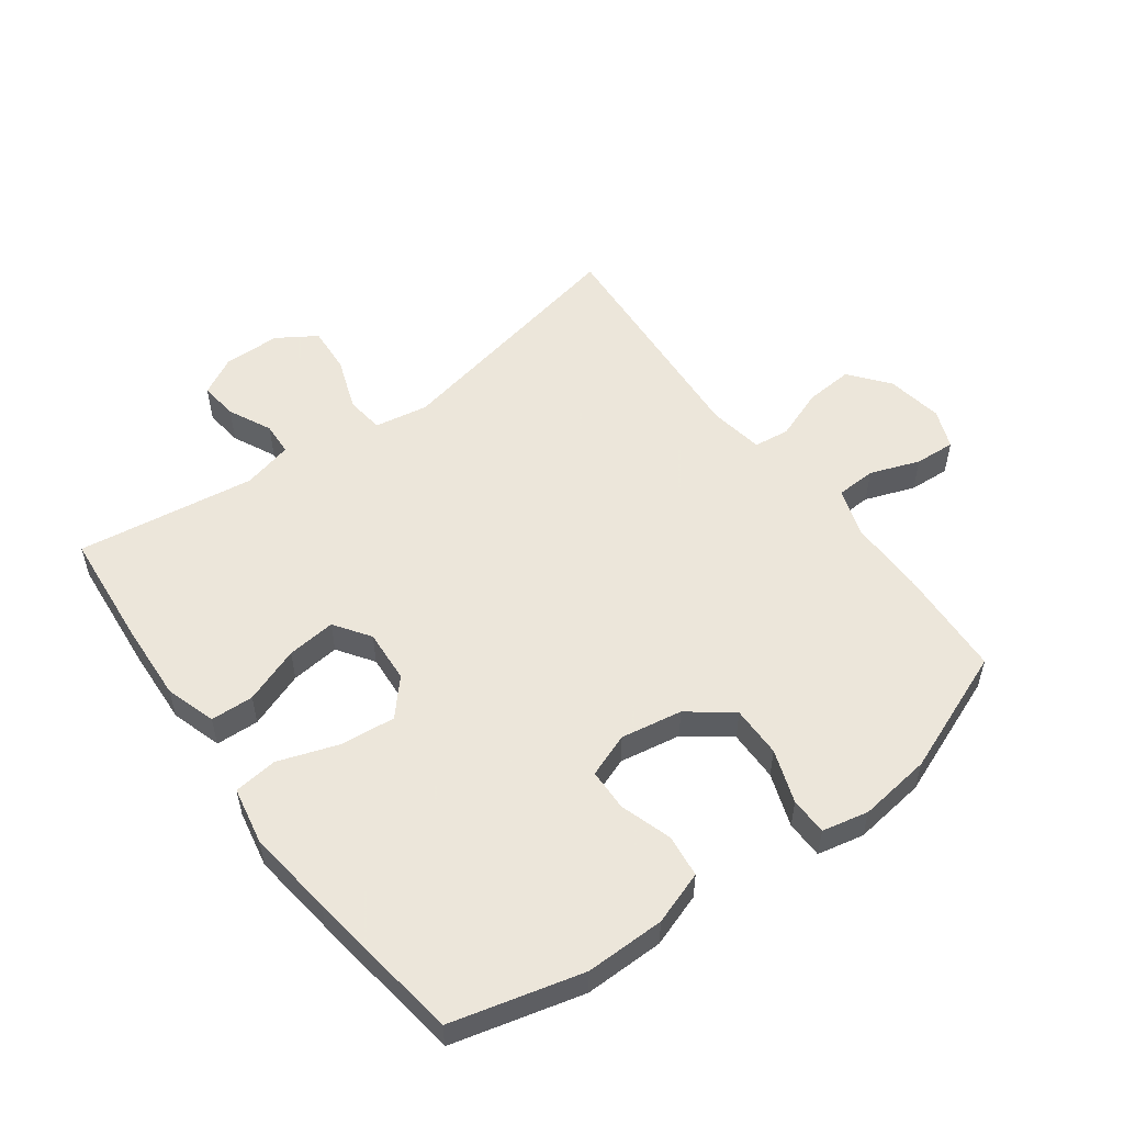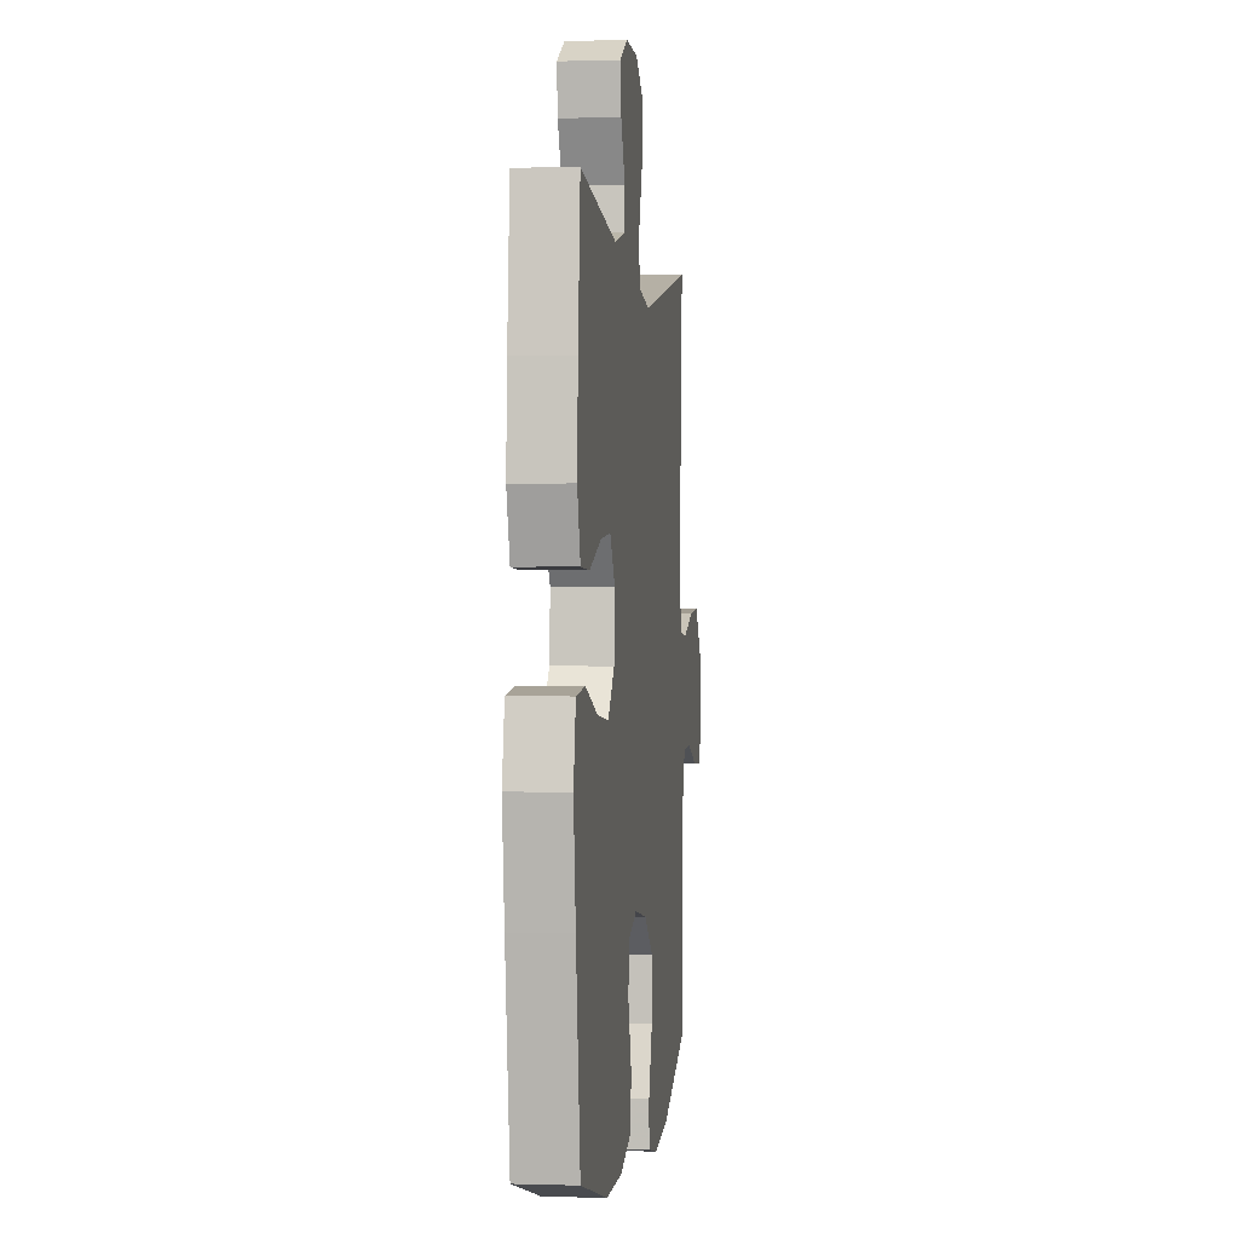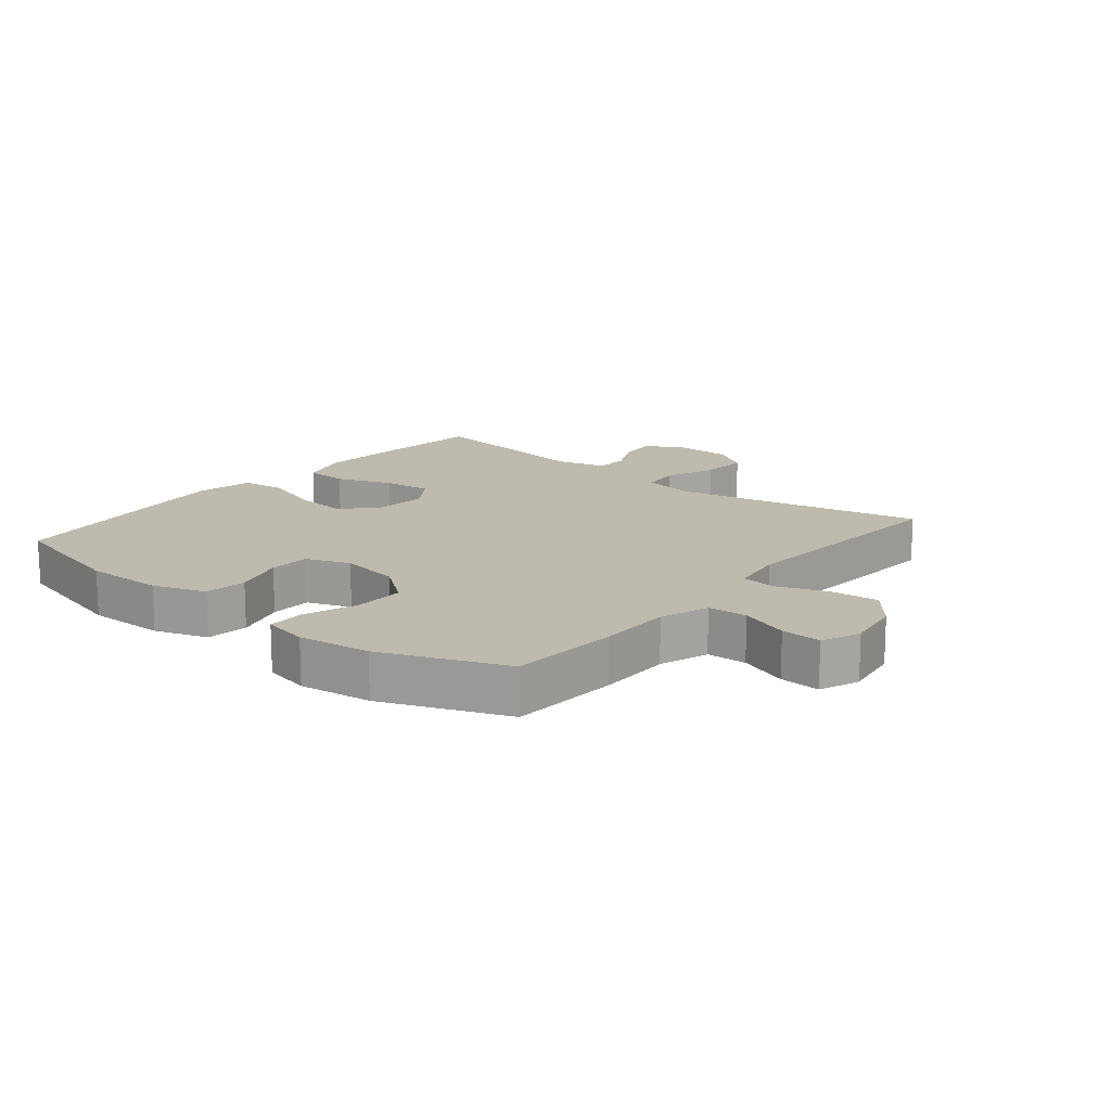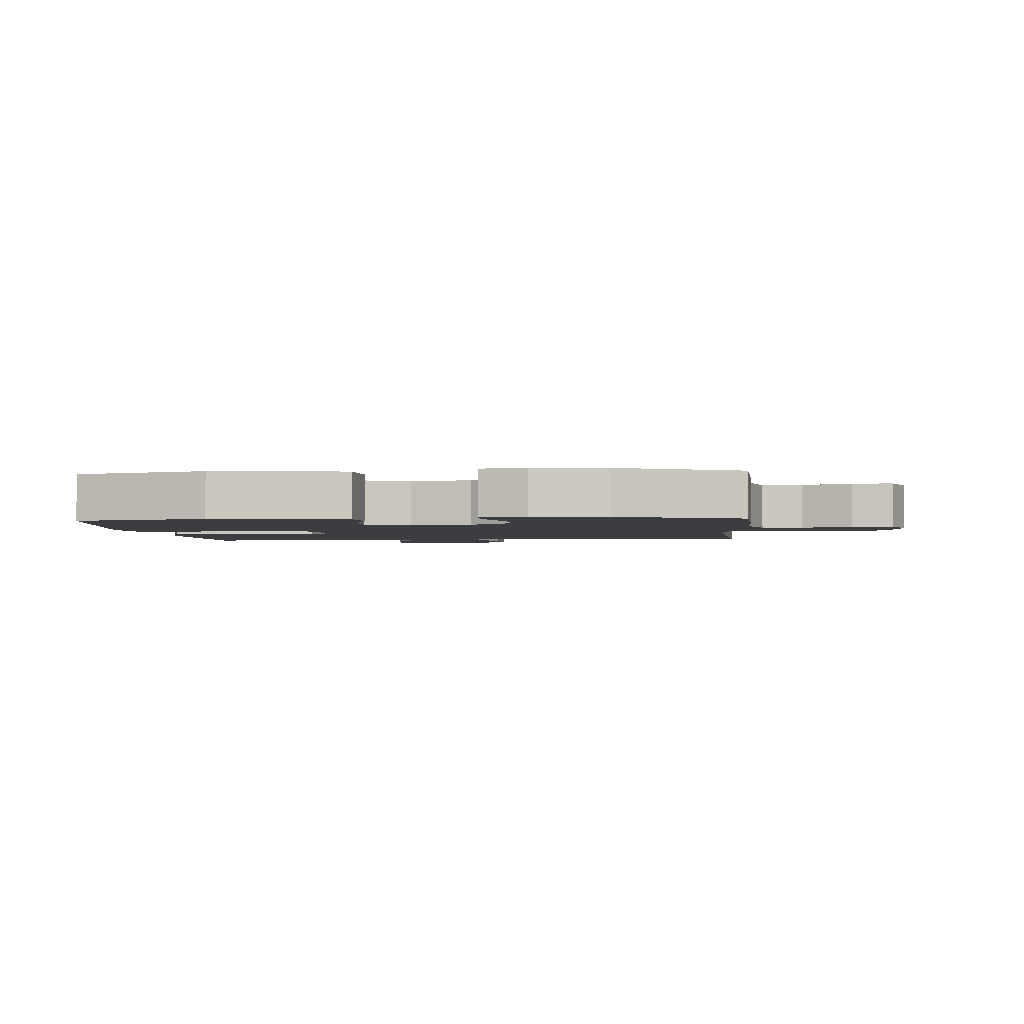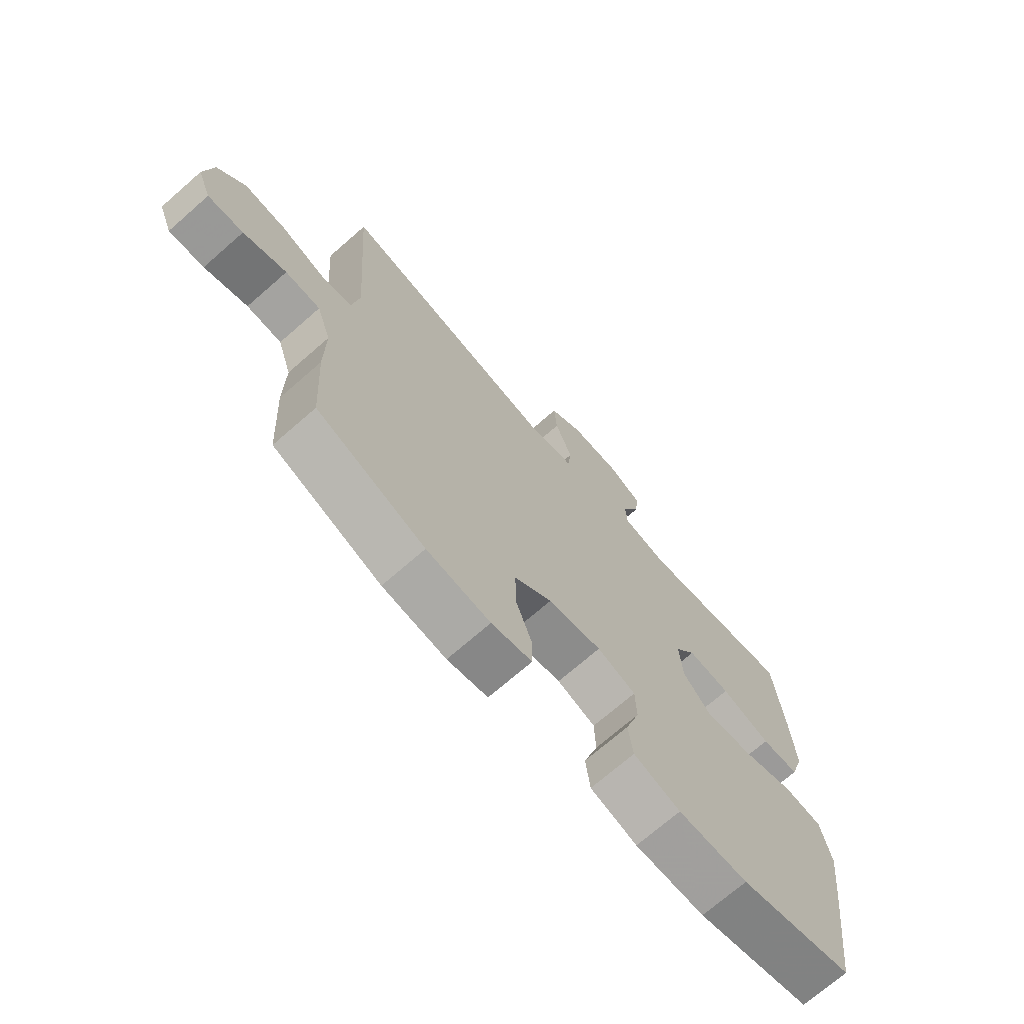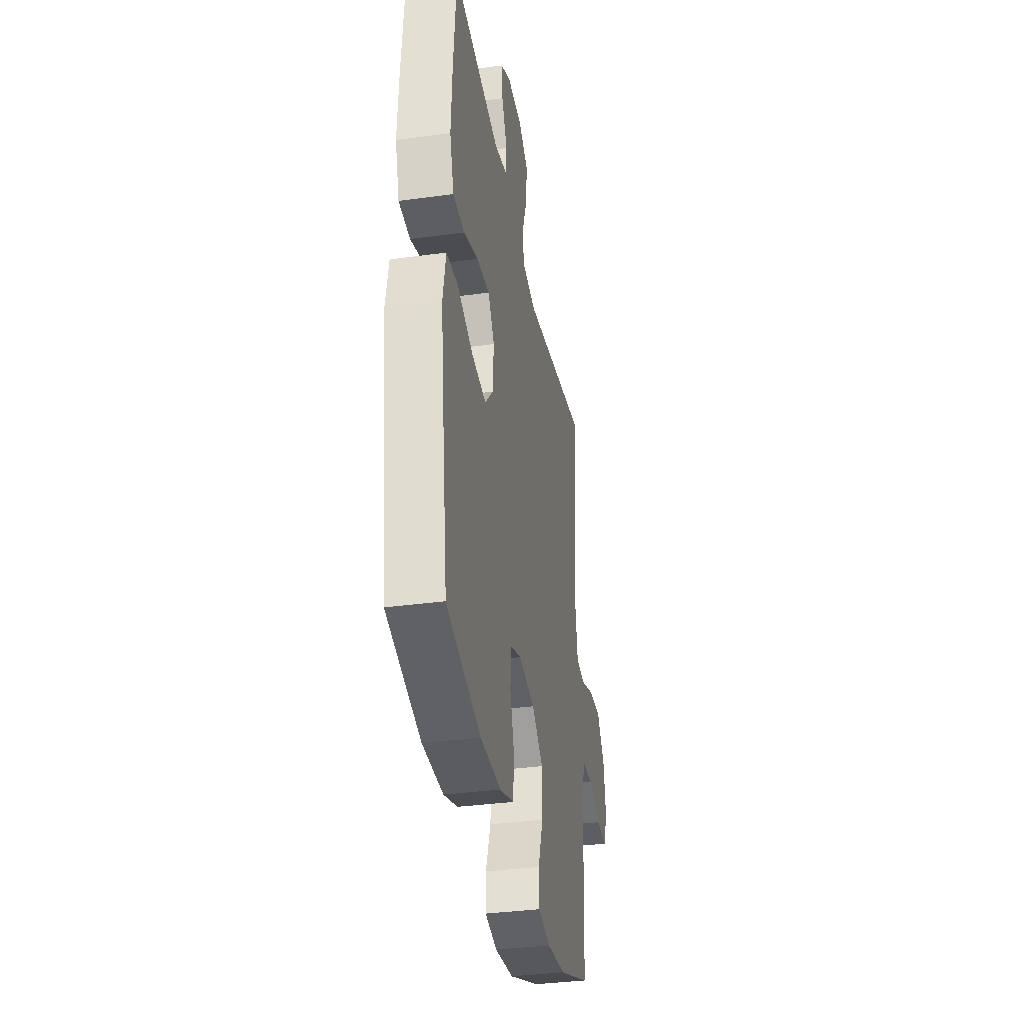
<metadata>
{"format":"obj","ext":"obj","renderer":"f3d","projection":"perspective","resolution":1024,"background":"white","views":[{"elev":54.2,"azim":143.6,"up":"+Y"},{"elev":0.5,"azim":96.9,"up":"+Z"},{"elev":15.4,"azim":-140.6,"up":"+Y"},{"elev":-2.5,"azim":-175.2,"up":"+Y"},{"elev":-71.2,"azim":-48.8,"up":"+Z"},{"elev":-35.4,"azim":100.2,"up":"+Z"}]}
</metadata>
<code>
v 0.5 0.07 0.5
v 0.517 0.07 0.314
v 0.524 0.07 0.189
v 0.499 0.07 0.108
v 0.43 0.07 0.105
v 0.34 0.07 0.138
v 0.262 0.07 0.146
v 0.223 0.07 0.089
v 0.229 0.07 0.004
v 0.279 0.07 -0.052
v 0.367 0.07 -0.043
v 0.463 0.07 -0.01
v 0.533 0.07 -0.018
v 0.551 0.07 -0.11
v 0.534 0.07 -0.248
v 0.5 0.07 -0.5
v 0.291 0.07 -0.554
v 0.164 0.07 -0.553
v 0.079 0.07 -0.524
v 0.071 0.07 -0.456
v 0.097 0.07 -0.373
v 0.095 0.07 -0.306
v 0.025 0.07 -0.28
v -0.073 0.07 -0.297
v -0.142 0.07 -0.35
v -0.141 0.07 -0.432
v -0.111 0.07 -0.517
v -0.112 0.07 -0.577
v -0.186 0.07 -0.593
v -0.302 0.07 -0.578
v -0.5 0.07 -0.5
v -0.51 0.07 -0.324
v -0.509 0.07 -0.204
v -0.535 0.07 -0.125
v -0.599 0.07 -0.122
v -0.678 0.07 -0.151
v -0.743 0.07 -0.155
v -0.768 0.07 -0.092
v -0.753 0.07 -0.001
v -0.703 0.07 0.061
v -0.626 0.07 0.055
v -0.545 0.07 0.025
v -0.488 0.07 0.032
v -0.474 0.07 0.12
v -0.5 0.07 0.5
v -0.099 0.07 0.418
v -0.013 0.07 0.433
v -0.006 0.07 0.494
v -0.037 0.07 0.579
v -0.042 0.07 0.654
v 0.02 0.07 0.694
v 0.111 0.07 0.695
v 0.172 0.07 0.662
v 0.165 0.07 0.601
v 0.132 0.07 0.532
v 0.135 0.07 0.479
v 0.215 0.07 0.459
v 0.5 0 0.5
v 0.517 0 0.314
v 0.524 0 0.189
v 0.499 0 0.108
v 0.43 0 0.105
v 0.34 0 0.138
v 0.262 0 0.146
v 0.223 0 0.089
v 0.229 0 0.004
v 0.279 0 -0.052
v 0.367 0 -0.043
v 0.463 0 -0.01
v 0.533 0 -0.018
v 0.551 0 -0.11
v 0.534 0 -0.248
v 0.5 0 -0.5
v 0.291 0 -0.554
v 0.164 0 -0.553
v 0.079 0 -0.524
v 0.071 0 -0.456
v 0.097 0 -0.373
v 0.095 0 -0.306
v 0.025 0 -0.28
v -0.073 0 -0.297
v -0.142 0 -0.35
v -0.141 0 -0.432
v -0.111 0 -0.517
v -0.112 0 -0.577
v -0.186 0 -0.593
v -0.302 0 -0.578
v -0.5 0 -0.5
v -0.51 0 -0.324
v -0.509 0 -0.204
v -0.535 0 -0.125
v -0.599 0 -0.122
v -0.678 0 -0.151
v -0.743 0 -0.155
v -0.768 0 -0.092
v -0.753 0 -0.001
v -0.703 0 0.061
v -0.626 0 0.055
v -0.545 0 0.025
v -0.488 0 0.032
v -0.474 0 0.12
v -0.5 0 0.5
v -0.099 0 0.418
v -0.013 0 0.433
v -0.006 0 0.494
v -0.037 0 0.579
v -0.042 0 0.654
v 0.02 0 0.694
v 0.111 0 0.695
v 0.172 0 0.662
v 0.165 0 0.601
v 0.132 0 0.532
v 0.135 0 0.479
v 0.215 0 0.459
f 53 54 55
f 52 53 55
f 51 52 55
f 50 51 55
f 49 50 55
f 48 49 55
f 47 48 55 56
f 44 45 46
f 43 44 46 47
f 40 41 42
f 39 40 42
f 38 39 42
f 37 38 42
f 36 37 42
f 35 36 42
f 34 35 42 43
f 47 56 57
f 43 47 57
f 34 43 57
f 33 34 57
f 31 32 33
f 30 31 33
f 29 30 33
f 28 29 33
f 27 28 33
f 26 27 33
f 19 20 21
f 18 19 21
f 17 18 21
f 16 17 21
f 15 16 21
f 14 15 21
f 13 14 21
f 12 13 21
f 11 12 21
f 10 11 21 22
f 9 10 22 23
f 4 5 6
f 3 4 6
f 2 3 6
f 1 2 6
f 57 1 6
f 57 6 7
f 33 57 7 8
f 25 26 33
f 33 8 9
f 25 33 9
f 24 25 9
f 9 23 24
f 112 111 110
f 112 110 109
f 112 109 108
f 112 108 107
f 112 107 106
f 112 106 105
f 113 112 105 104
f 103 102 101
f 104 103 101 100
f 99 98 97
f 99 97 96
f 99 96 95
f 99 95 94
f 99 94 93
f 99 93 92
f 100 99 92 91
f 114 113 104
f 114 104 100
f 114 100 91
f 114 91 90
f 90 89 88
f 90 88 87
f 90 87 86
f 90 86 85
f 90 85 84
f 90 84 83
f 78 77 76
f 78 76 75
f 78 75 74
f 78 74 73
f 78 73 72
f 78 72 71
f 78 71 70
f 78 70 69
f 78 69 68
f 79 78 68 67
f 80 79 67 66
f 63 62 61
f 63 61 60
f 63 60 59
f 63 59 58
f 63 58 114
f 64 63 114
f 65 64 114 90
f 90 83 82
f 66 65 90
f 66 90 82
f 66 82 81
f 81 80 66
f 1 58 59 2
f 2 59 60 3
f 3 60 61 4
f 4 61 62 5
f 5 62 63 6
f 6 63 64 7
f 7 64 65 8
f 8 65 66 9
f 9 66 67 10
f 10 67 68 11
f 11 68 69 12
f 12 69 70 13
f 13 70 71 14
f 14 71 72 15
f 15 72 73 16
f 16 73 74 17
f 17 74 75 18
f 18 75 76 19
f 19 76 77 20
f 20 77 78 21
f 21 78 79 22
f 22 79 80 23
f 23 80 81 24
f 24 81 82 25
f 25 82 83 26
f 26 83 84 27
f 27 84 85 28
f 28 85 86 29
f 29 86 87 30
f 30 87 88 31
f 31 88 89 32
f 32 89 90 33
f 33 90 91 34
f 34 91 92 35
f 35 92 93 36
f 36 93 94 37
f 37 94 95 38
f 38 95 96 39
f 39 96 97 40
f 40 97 98 41
f 41 98 99 42
f 42 99 100 43
f 43 100 101 44
f 44 101 102 45
f 45 102 103 46
f 46 103 104 47
f 47 104 105 48
f 48 105 106 49
f 49 106 107 50
f 50 107 108 51
f 51 108 109 52
f 52 109 110 53
f 53 110 111 54
f 54 111 112 55
f 55 112 113 56
f 56 113 114 57
f 57 114 58 1

</code>
